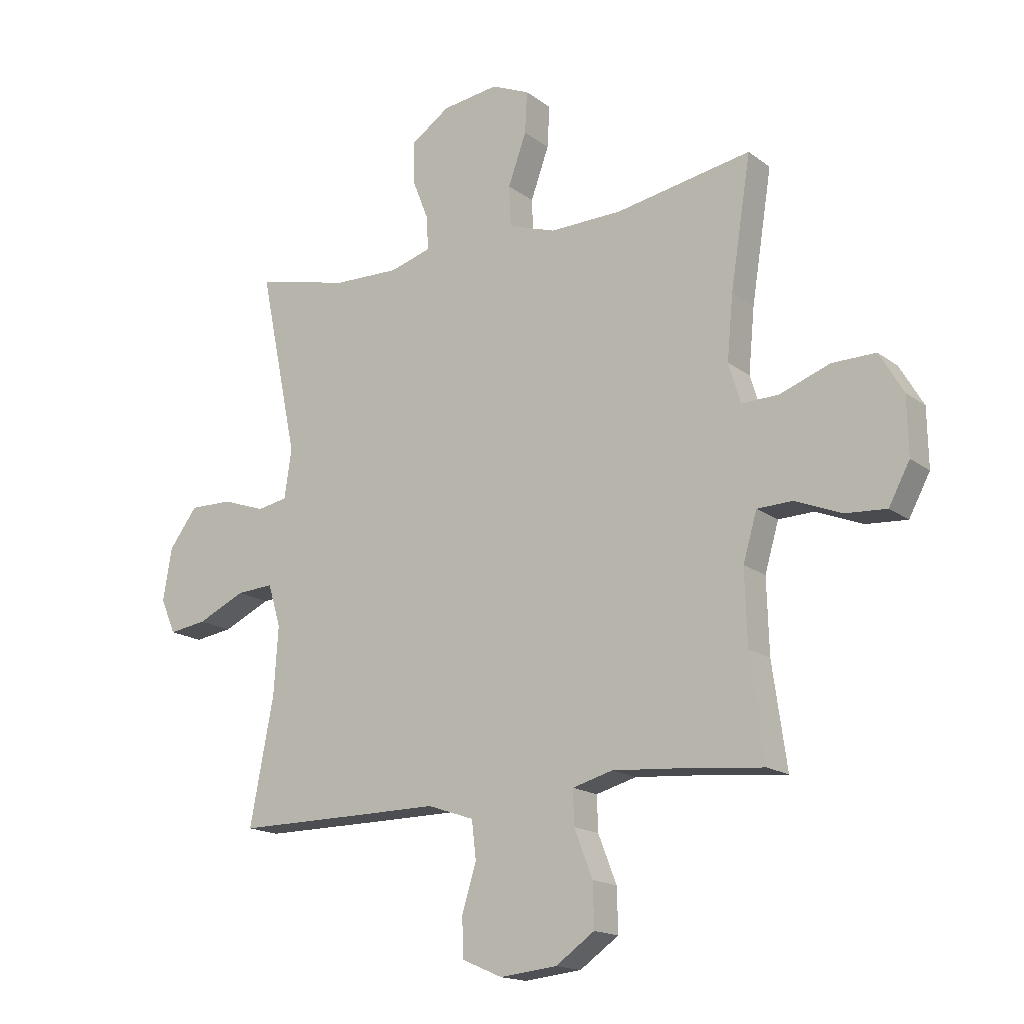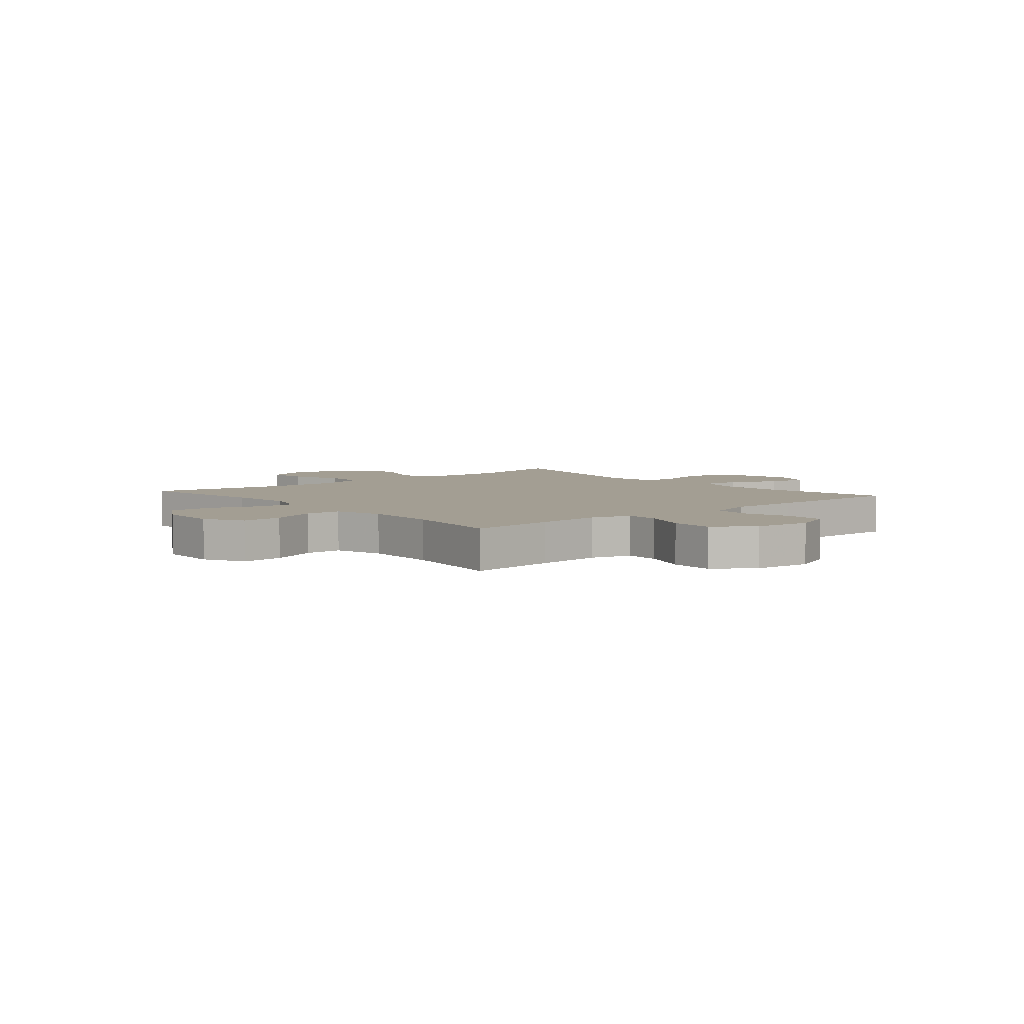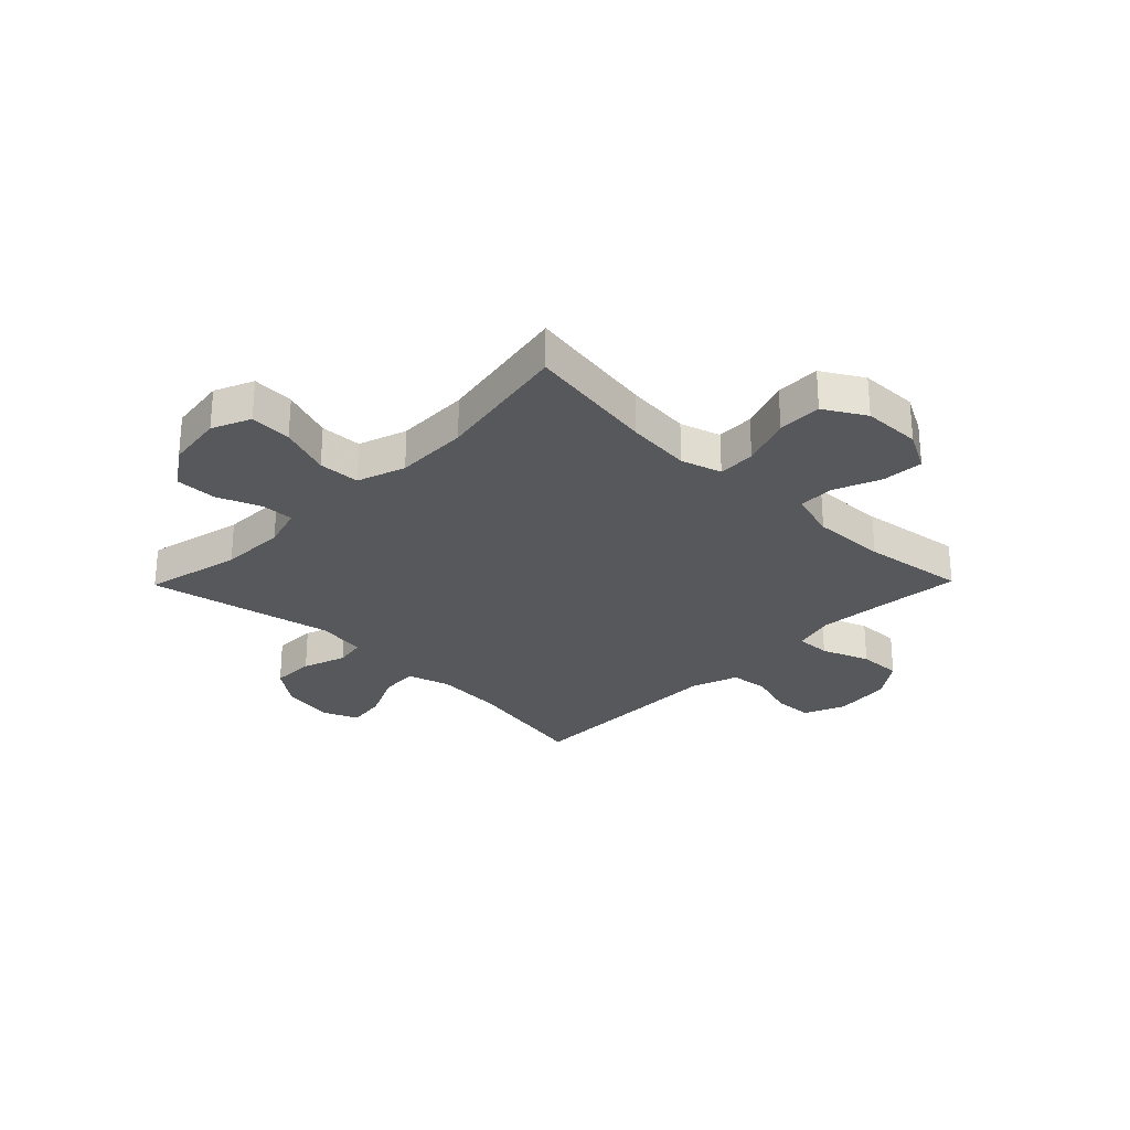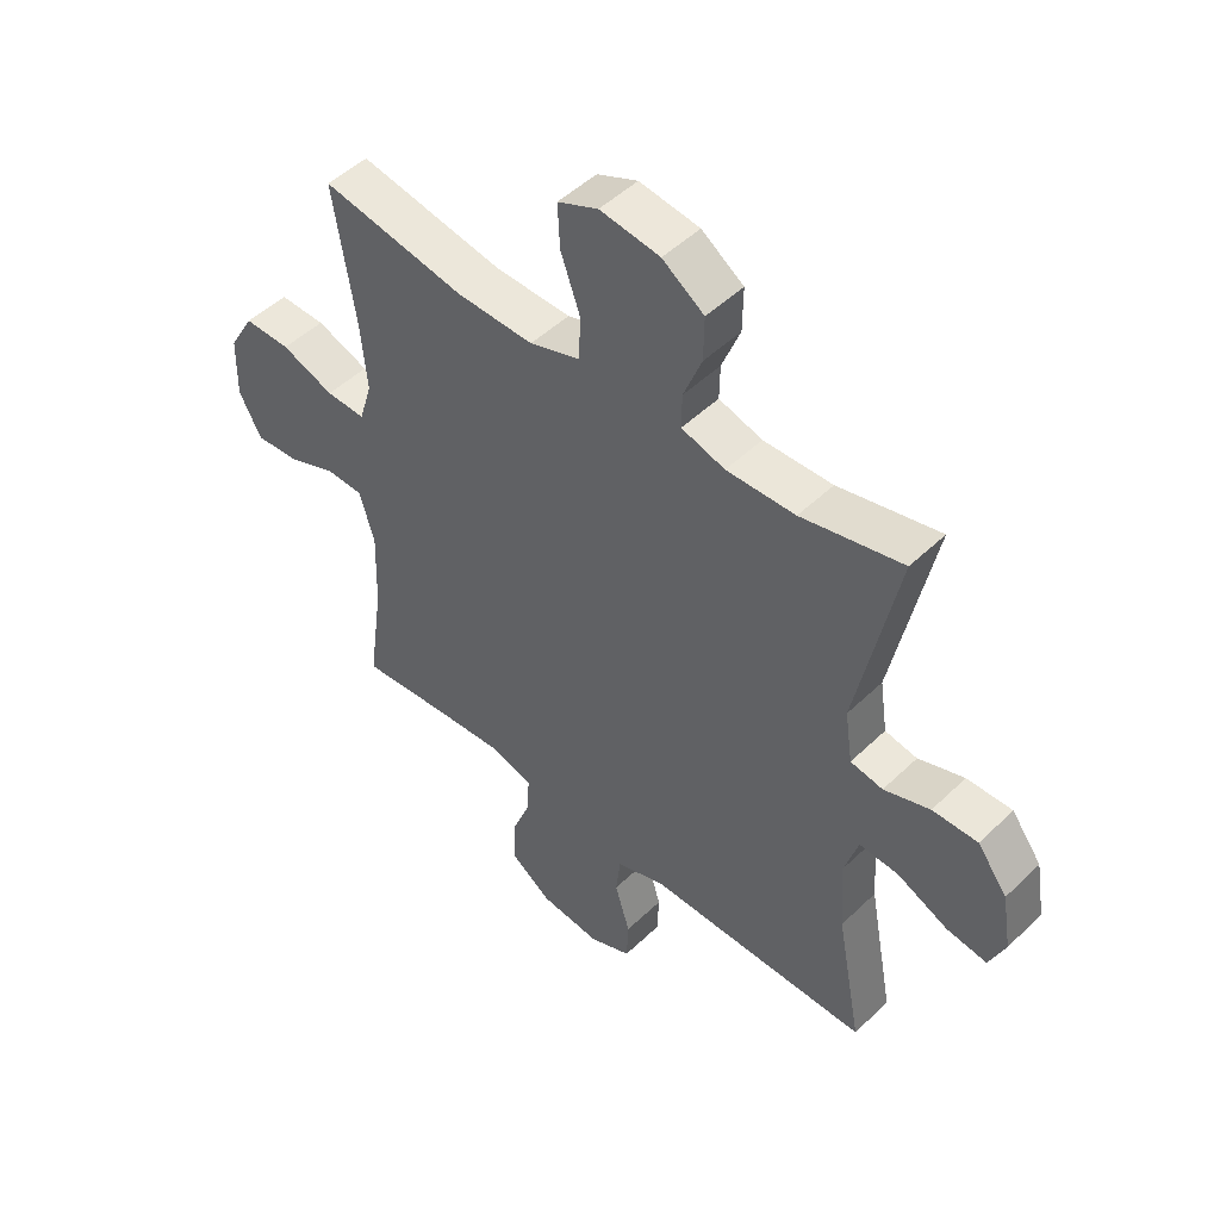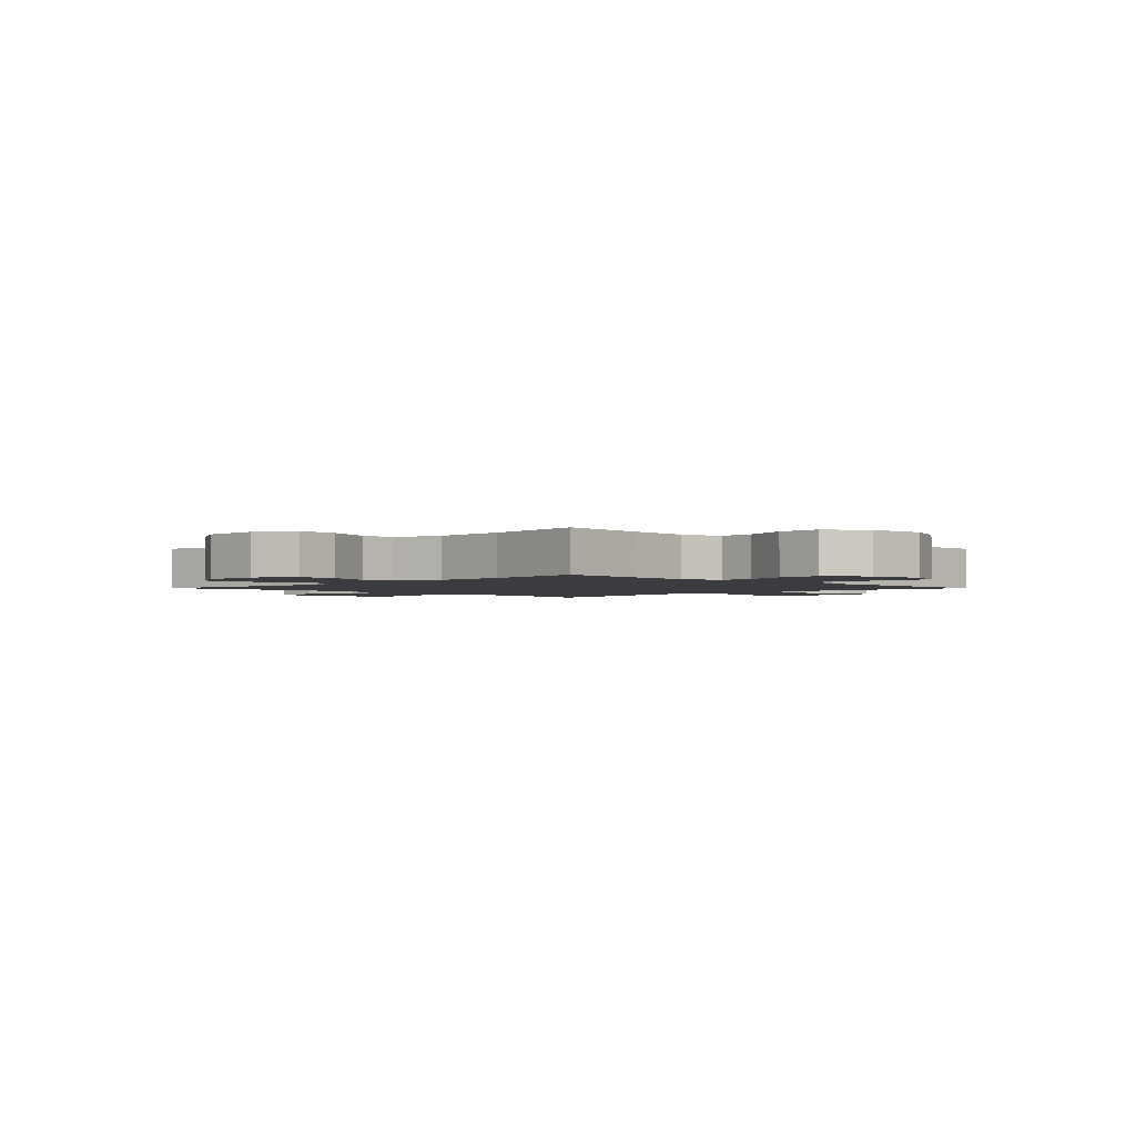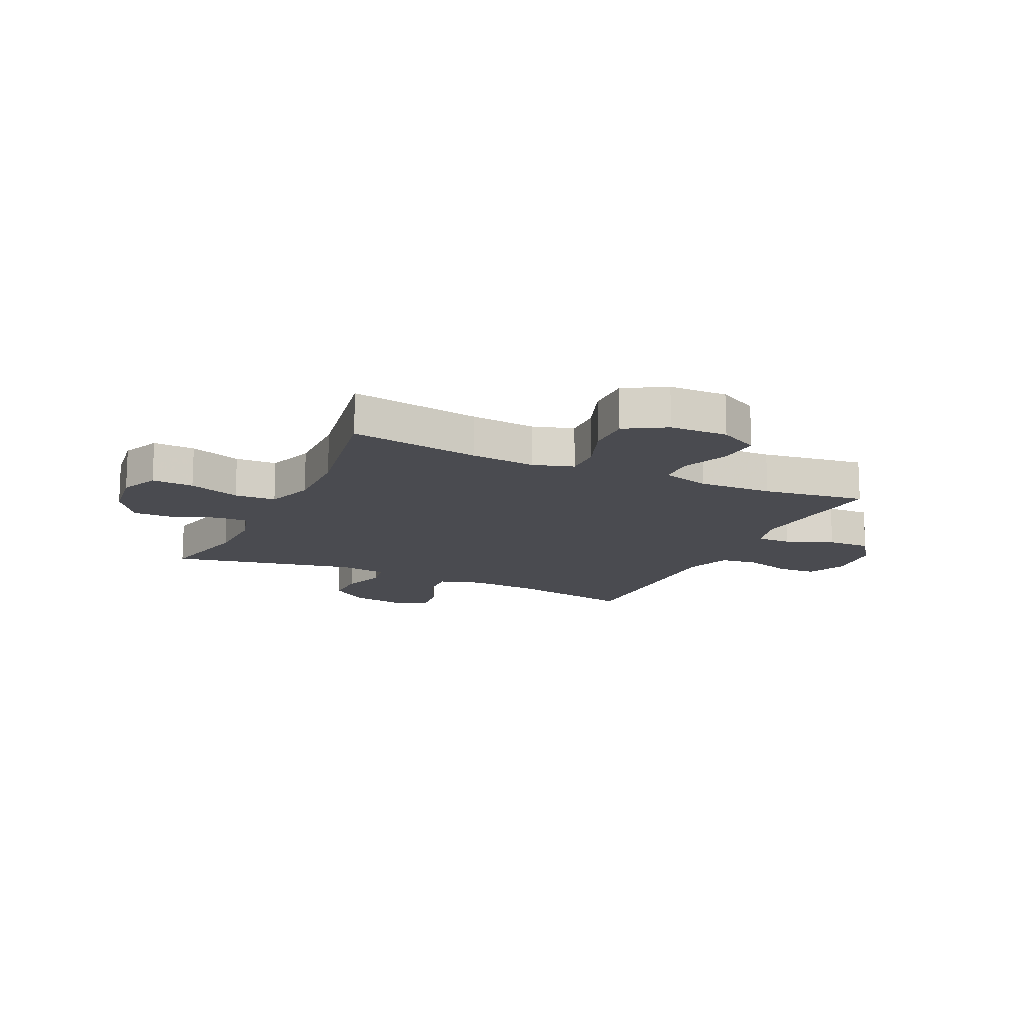
<metadata>
{"format":"obj","ext":"obj","renderer":"f3d","projection":"perspective","resolution":1024,"background":"white","views":[{"elev":-16.5,"azim":34.2,"up":"+Z"},{"elev":5.2,"azim":139.6,"up":"+Y"},{"elev":-27.8,"azim":45.6,"up":"+Y"},{"elev":48.9,"azim":-136.7,"up":"+Z"},{"elev":-2.1,"azim":134.9,"up":"+Y"},{"elev":-14.5,"azim":65.0,"up":"+Y"}]}
</metadata>
<code>
v -0.5 0.07 -0.5
v -0.457 0.07 -0.273
v -0.449 0.07 -0.151
v -0.472 0.07 -0.075
v -0.539 0.07 -0.079
v -0.625 0.07 -0.119
v -0.694 0.07 -0.129
v -0.721 0.07 -0.066
v -0.705 0.07 0.029
v -0.654 0.07 0.097
v -0.577 0.07 0.096
v -0.499 0.07 0.069
v -0.444 0.07 0.079
v -0.431 0.07 0.167
v -0.5 0.07 0.5
v -0.328 0.07 0.461
v -0.211 0.07 0.458
v -0.137 0.07 0.48
v -0.138 0.07 0.538
v -0.169 0.07 0.616
v -0.17 0.07 0.69
v -0.099 0.07 0.739
v 0.003 0.07 0.753
v 0.072 0.07 0.723
v 0.068 0.07 0.648
v 0.035 0.07 0.556
v 0.038 0.07 0.482
v 0.124 0.07 0.453
v 0.255 0.07 0.456
v 0.5 0.07 0.5
v 0.463 0.07 0.266
v 0.452 0.07 0.15
v 0.474 0.07 0.078
v 0.541 0.07 0.08
v 0.631 0.07 0.113
v 0.71 0.07 0.114
v 0.753 0.07 0.041
v 0.755 0.07 -0.063
v 0.717 0.07 -0.134
v 0.643 0.07 -0.129
v 0.559 0.07 -0.095
v 0.495 0.07 -0.097
v 0.47 0.07 -0.183
v 0.474 0.07 -0.316
v 0.5 0.07 -0.5
v 0.344 0.07 -0.485
v 0.229 0.07 -0.476
v 0.156 0.07 -0.496
v 0.158 0.07 -0.558
v 0.191 0.07 -0.643
v 0.193 0.07 -0.721
v 0.123 0.07 -0.77
v 0.02 0.07 -0.781
v -0.052 0.07 -0.75
v -0.055 0.07 -0.68
v -0.029 0.07 -0.595
v -0.037 0.07 -0.527
v -0.121 0.07 -0.498
v -0.249 0.07 -0.499
v -0.5 0 -0.5
v -0.457 0 -0.273
v -0.449 0 -0.151
v -0.472 0 -0.075
v -0.539 0 -0.079
v -0.625 0 -0.119
v -0.694 0 -0.129
v -0.721 0 -0.066
v -0.705 0 0.029
v -0.654 0 0.097
v -0.577 0 0.096
v -0.499 0 0.069
v -0.444 0 0.079
v -0.431 0 0.167
v -0.5 0 0.5
v -0.328 0 0.461
v -0.211 0 0.458
v -0.137 0 0.48
v -0.138 0 0.538
v -0.169 0 0.616
v -0.17 0 0.69
v -0.099 0 0.739
v 0.003 0 0.753
v 0.072 0 0.723
v 0.068 0 0.648
v 0.035 0 0.556
v 0.038 0 0.482
v 0.124 0 0.453
v 0.255 0 0.456
v 0.5 0 0.5
v 0.463 0 0.266
v 0.452 0 0.15
v 0.474 0 0.078
v 0.541 0 0.08
v 0.631 0 0.113
v 0.71 0 0.114
v 0.753 0 0.041
v 0.755 0 -0.063
v 0.717 0 -0.134
v 0.643 0 -0.129
v 0.559 0 -0.095
v 0.495 0 -0.097
v 0.47 0 -0.183
v 0.474 0 -0.316
v 0.5 0 -0.5
v 0.344 0 -0.485
v 0.229 0 -0.476
v 0.156 0 -0.496
v 0.158 0 -0.558
v 0.191 0 -0.643
v 0.193 0 -0.721
v 0.123 0 -0.77
v 0.02 0 -0.781
v -0.052 0 -0.75
v -0.055 0 -0.68
v -0.029 0 -0.595
v -0.037 0 -0.527
v -0.121 0 -0.498
v -0.249 0 -0.499
f 58 59 1 2
f 57 58 2 3
f 53 54 55 56
f 53 56 57
f 52 53 57
f 49 50 51 52
f 48 49 52 57
f 47 48 57 3
f 44 45 46
f 43 44 46 47
f 42 43 47 3
f 38 39 40 41
f 38 41 42
f 34 35 36 37
f 33 34 37 38
f 29 30 31
f 28 29 31 32
f 27 28 32 33
f 23 24 25 26
f 23 26 27
f 22 23 27
f 19 20 21 22
f 18 19 22 27
f 17 18 27 33
f 14 15 16
f 13 14 16 17
f 9 10 11 12
f 9 12 13
f 8 9 13
f 5 6 7 8
f 4 5 8 13
f 33 38 42 3
f 13 17 33
f 3 4 13 33
f 61 60 118 117
f 62 61 117 116
f 115 114 113 112
f 116 115 112
f 116 112 111
f 111 110 109 108
f 116 111 108 107
f 62 116 107 106
f 105 104 103
f 106 105 103 102
f 62 106 102 101
f 100 99 98 97
f 101 100 97
f 96 95 94 93
f 97 96 93 92
f 90 89 88
f 91 90 88 87
f 92 91 87 86
f 85 84 83 82
f 86 85 82
f 86 82 81
f 81 80 79 78
f 86 81 78 77
f 92 86 77 76
f 75 74 73
f 76 75 73 72
f 71 70 69 68
f 72 71 68
f 72 68 67
f 67 66 65 64
f 72 67 64 63
f 62 101 97 92
f 92 76 72
f 92 72 63 62
f 1 60 61 2
f 2 61 62 3
f 3 62 63 4
f 4 63 64 5
f 5 64 65 6
f 6 65 66 7
f 7 66 67 8
f 8 67 68 9
f 9 68 69 10
f 10 69 70 11
f 11 70 71 12
f 12 71 72 13
f 13 72 73 14
f 14 73 74 15
f 15 74 75 16
f 16 75 76 17
f 17 76 77 18
f 18 77 78 19
f 19 78 79 20
f 20 79 80 21
f 21 80 81 22
f 22 81 82 23
f 23 82 83 24
f 24 83 84 25
f 25 84 85 26
f 26 85 86 27
f 27 86 87 28
f 28 87 88 29
f 29 88 89 30
f 30 89 90 31
f 31 90 91 32
f 32 91 92 33
f 33 92 93 34
f 34 93 94 35
f 35 94 95 36
f 36 95 96 37
f 37 96 97 38
f 38 97 98 39
f 39 98 99 40
f 40 99 100 41
f 41 100 101 42
f 42 101 102 43
f 43 102 103 44
f 44 103 104 45
f 45 104 105 46
f 46 105 106 47
f 47 106 107 48
f 48 107 108 49
f 49 108 109 50
f 50 109 110 51
f 51 110 111 52
f 52 111 112 53
f 53 112 113 54
f 54 113 114 55
f 55 114 115 56
f 56 115 116 57
f 57 116 117 58
f 58 117 118 59
f 59 118 60 1

</code>
